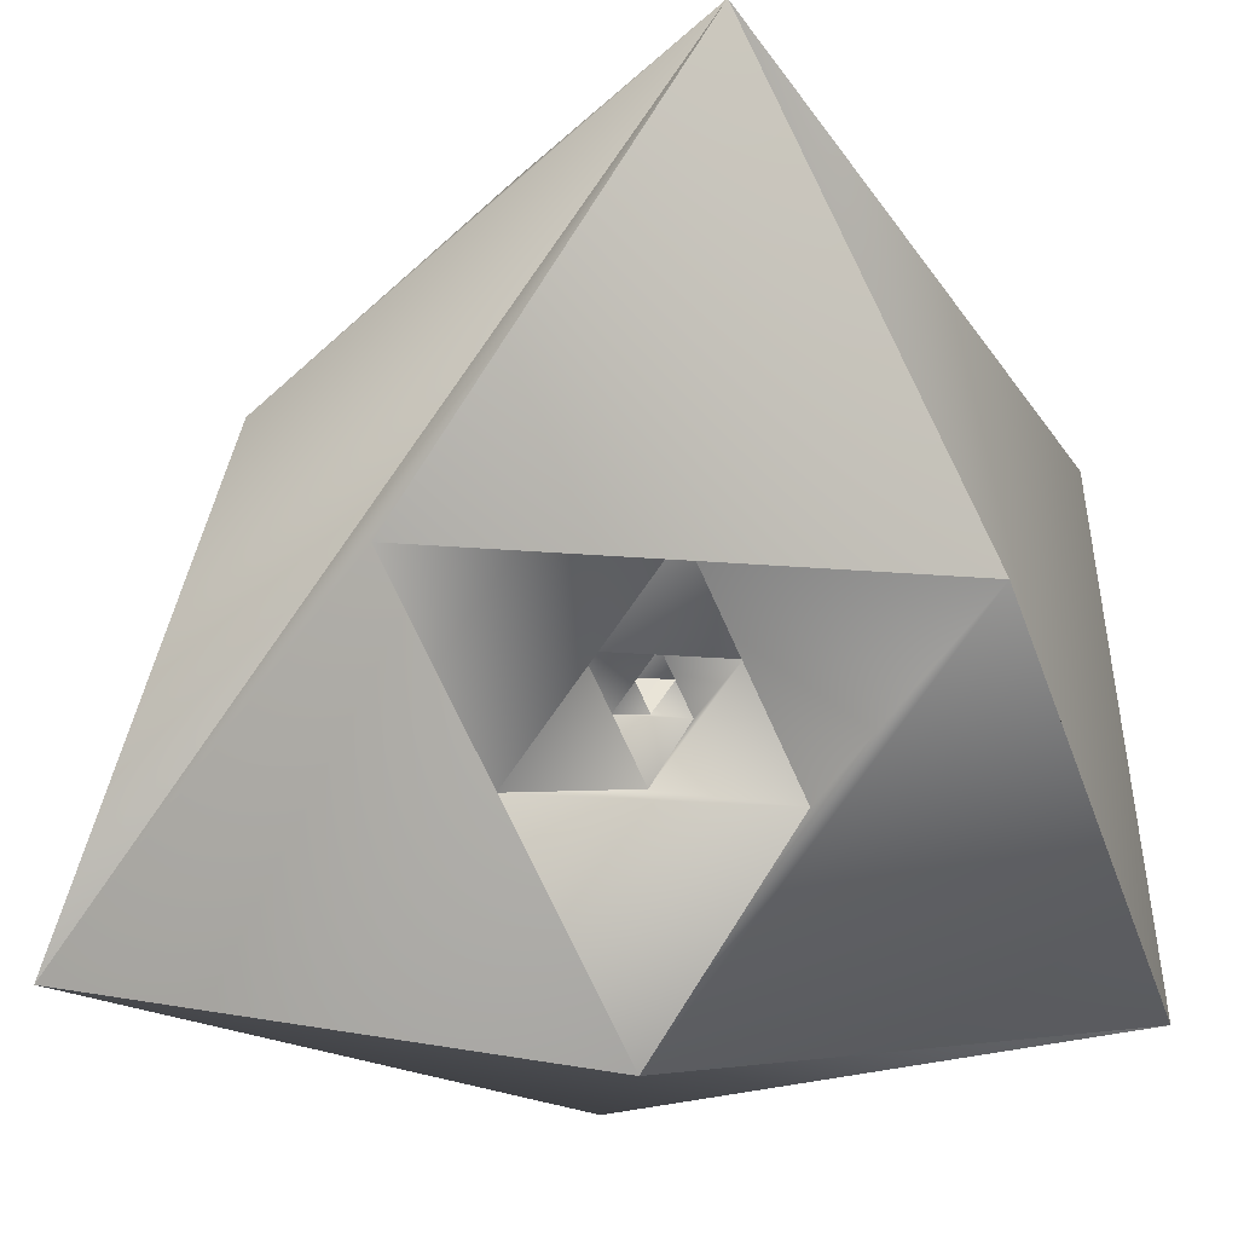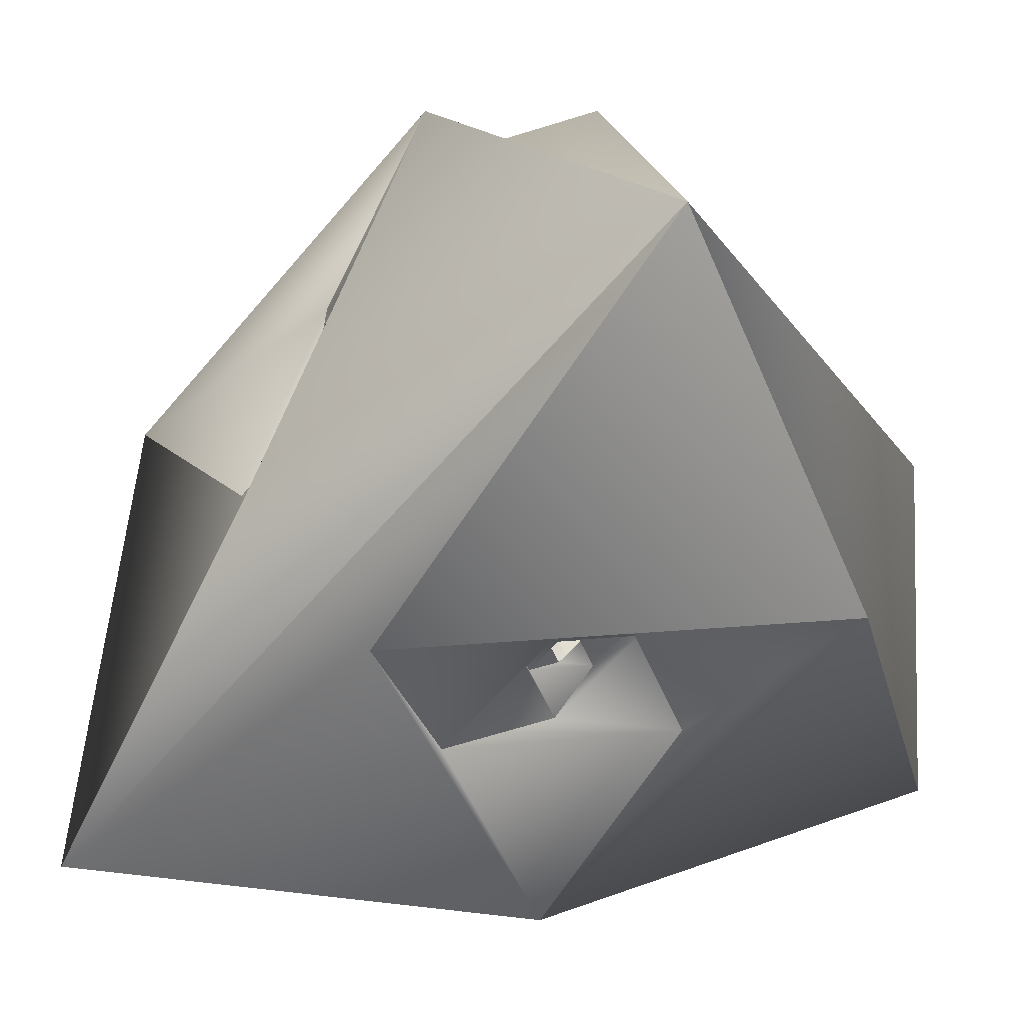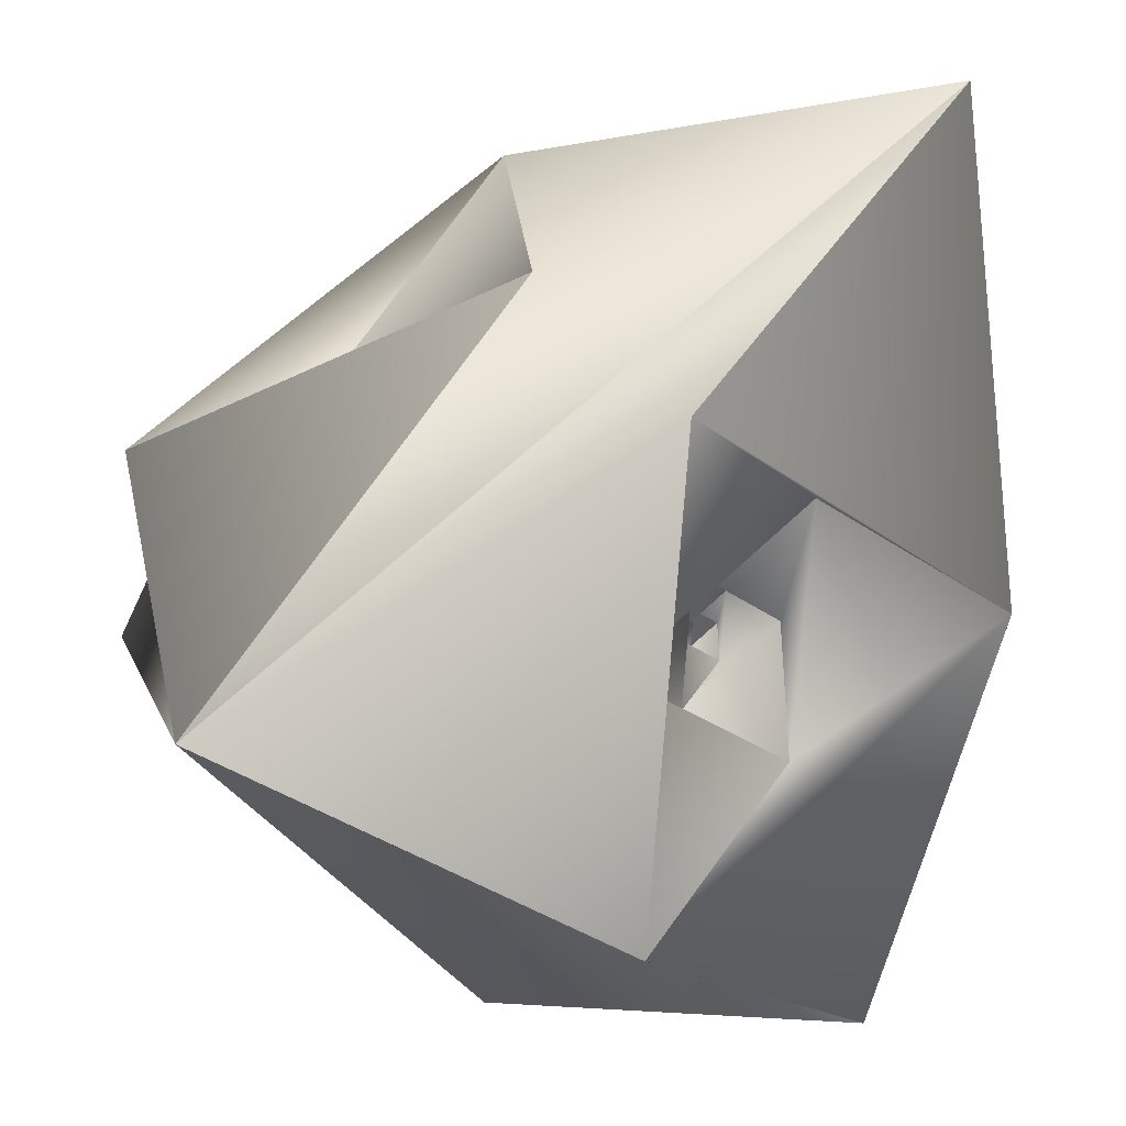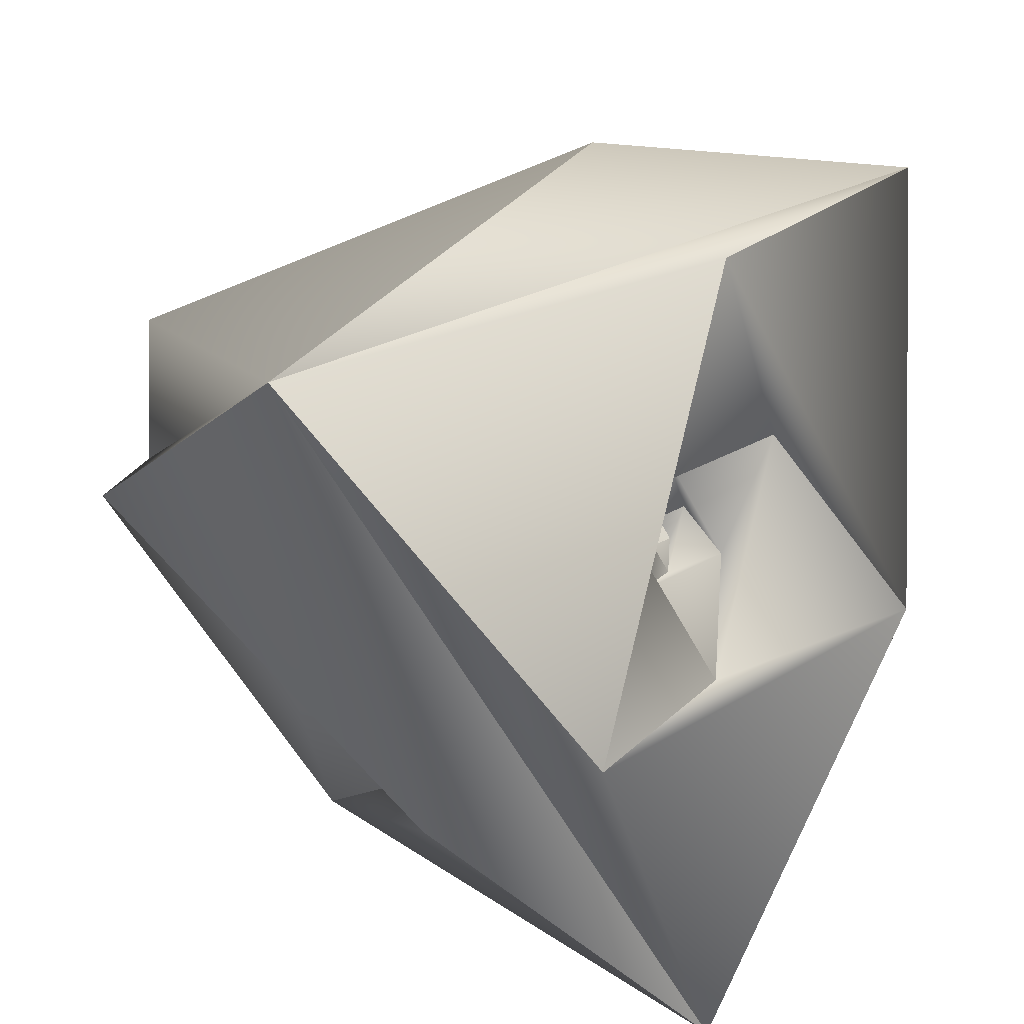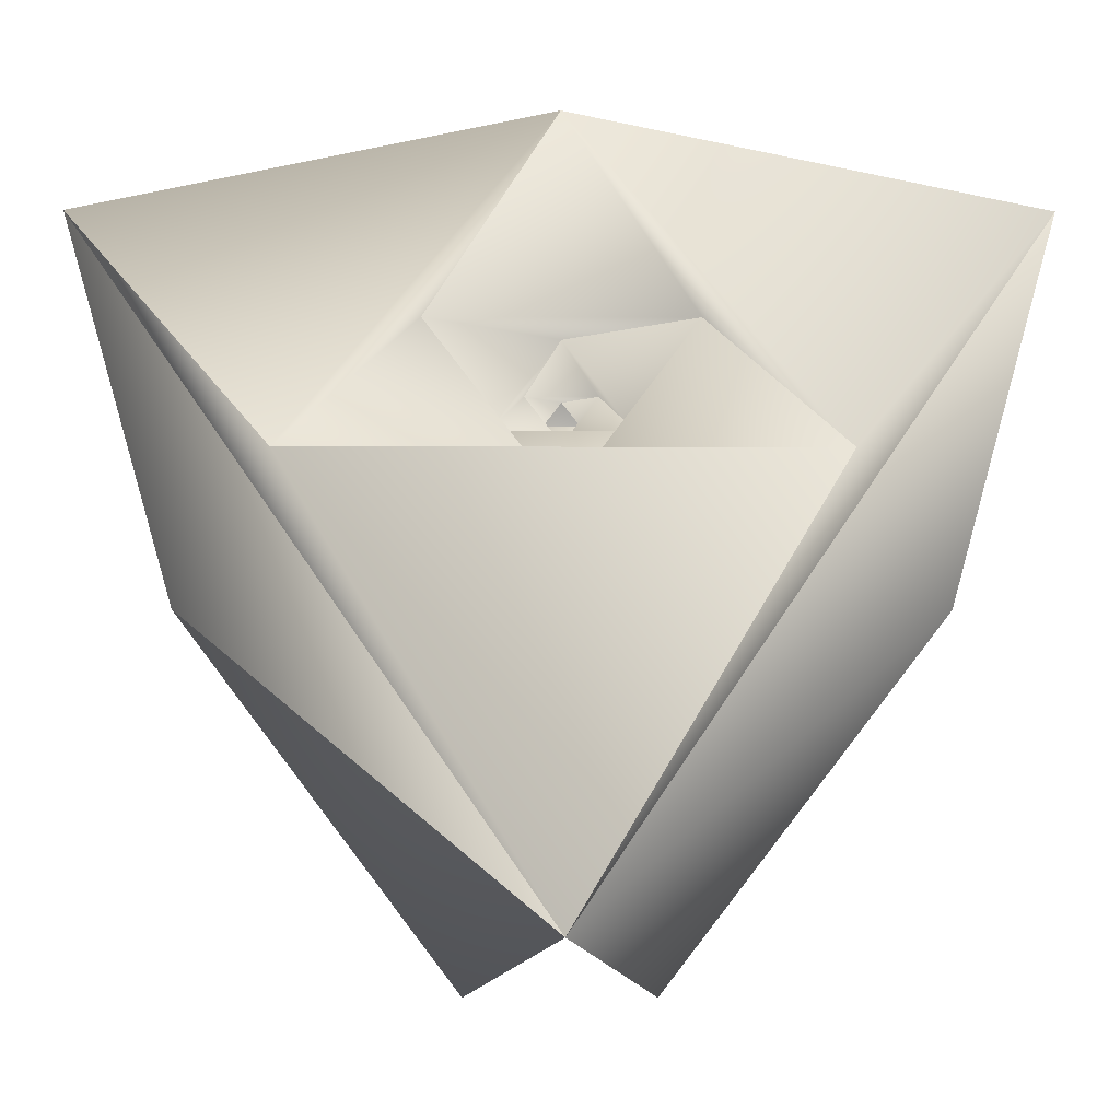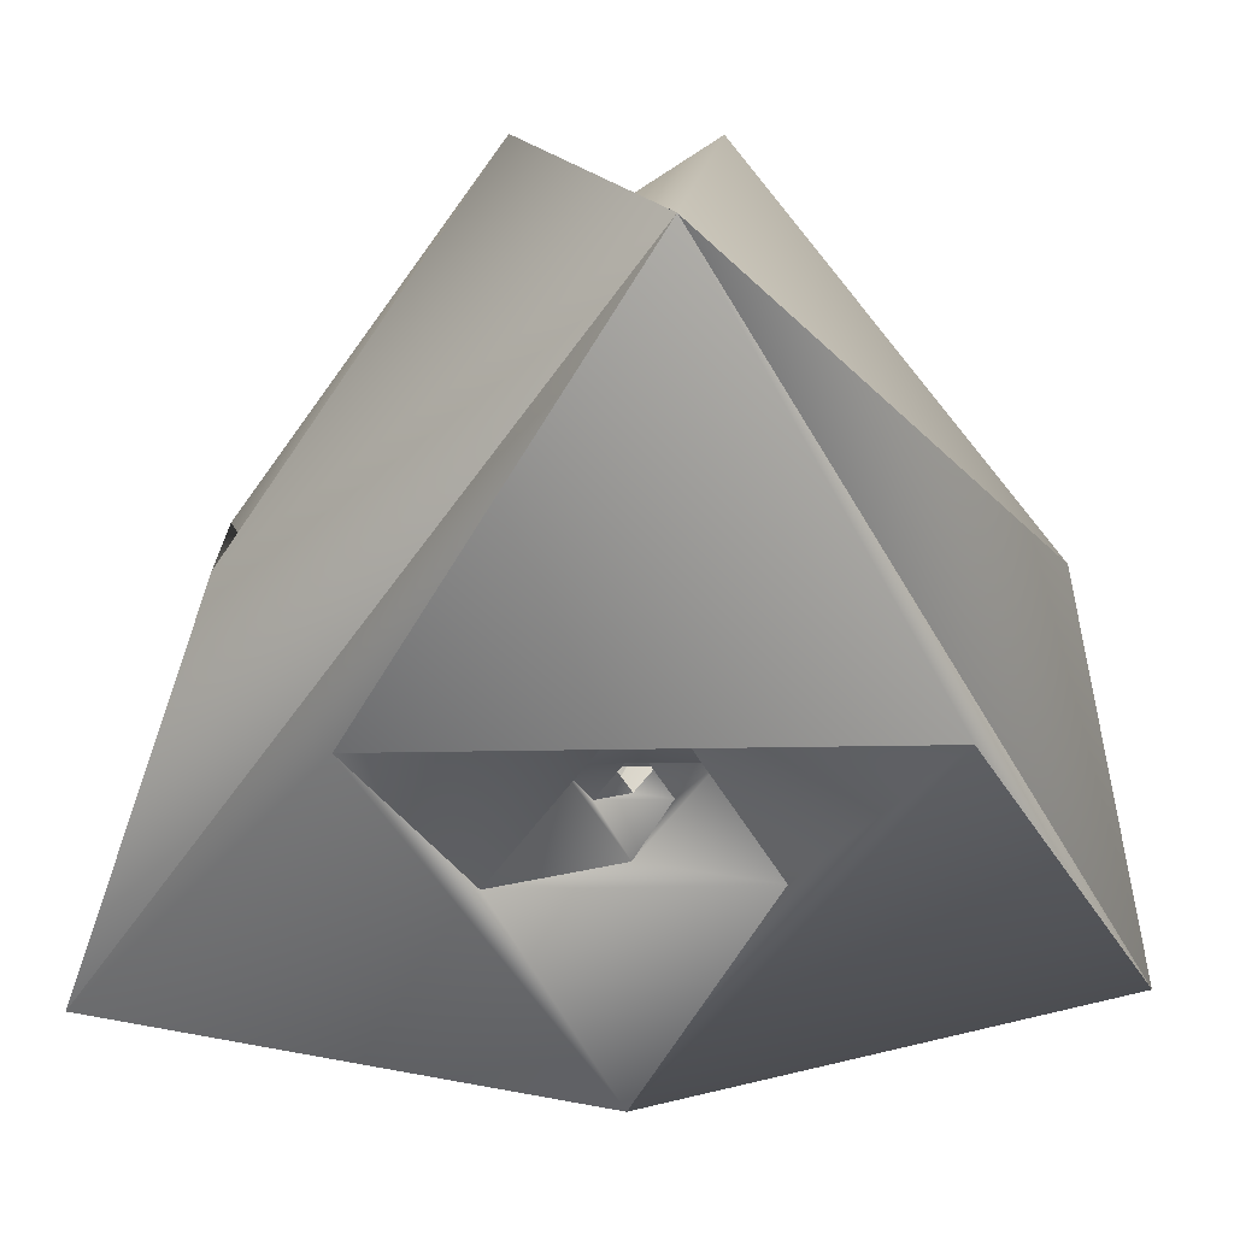
<metadata>
{"format":"obj","ext":"obj","renderer":"f3d","projection":"perspective","resolution":1024,"background":"white","views":[{"elev":-18.5,"azim":-144.9,"up":"+Y"},{"elev":8.7,"azim":116.7,"up":"+Z"},{"elev":-26.0,"azim":-95.5,"up":"+Z"},{"elev":-49.5,"azim":70.4,"up":"+Z"},{"elev":-5.1,"azim":-45.5,"up":"+Y"},{"elev":6.1,"azim":-140.1,"up":"+Y"}]}
</metadata>
<code>
v 0.3536 0.3536 0.3536
v -0.3536 0.3536 -0.3536
v -0.06819 0.4326 0.06819
v -0.4326 0.06819 0.06819
v -0.2152 0.2152 0.02747
v -0.2152 0.02747 0.2152
v -0.1981 0.1013 0.1013
v -0.1013 0.1013 0.1981
v -0.1404 0.09052 0.1404
v -0.09052 0.1404 0.1404
v -0.1101 0.1101 0.1358
v -0.1101 0.1358 0.1101
v -0.3536 0.3536 -0.3536
v -0.3536 -0.3536 0.3536
v -0.4326 0.06819 0.06819
v -0.06819 0.06819 0.4326
v -0.2152 0.02747 0.2152
v -0.02747 0.2152 0.2152
v -0.1013 0.1013 0.1981
v -0.1013 0.1981 0.1013
v -0.09052 0.1404 0.1404
v -0.1404 0.1404 0.09052
v -0.1101 0.1358 0.1101
v -0.1358 0.1101 0.1101
v -0.3536 -0.3536 0.3536
v 0.3536 0.3536 0.3536
v -0.06819 0.06819 0.4326
v -0.06819 0.4326 0.06819
v -0.02747 0.2152 0.2152
v -0.2152 0.2152 0.02747
v -0.1013 0.1981 0.1013
v -0.1981 0.1013 0.1013
v -0.1404 0.1404 0.09052
v -0.1404 0.09052 0.1404
v -0.1358 0.1101 0.1101
v -0.1101 0.1101 0.1358
v 0.3536 0.3536 0.3536
v -0.3536 -0.3536 0.3536
v 0.06819 -0.06819 0.4326
v 0.06819 -0.4326 0.06819
v 0.02747 -0.2152 0.2152
v 0.2152 -0.2152 0.02747
v 0.1013 -0.1981 0.1013
v 0.1981 -0.1013 0.1013
v 0.1404 -0.1404 0.09052
v 0.1404 -0.09052 0.1404
v 0.1358 -0.1101 0.1101
v 0.1101 -0.1101 0.1358
v -0.3536 -0.3536 0.3536
v 0.3536 -0.3536 -0.3536
v 0.06819 -0.4326 0.06819
v 0.4326 -0.06819 0.06819
v 0.2152 -0.2152 0.02747
v 0.2152 -0.02747 0.2152
v 0.1981 -0.1013 0.1013
v 0.1013 -0.1013 0.1981
v 0.1404 -0.09052 0.1404
v 0.09052 -0.1404 0.1404
v 0.1101 -0.1101 0.1358
v 0.1101 -0.1358 0.1101
v 0.3536 -0.3536 -0.3536
v 0.3536 0.3536 0.3536
v 0.4326 -0.06819 0.06819
v 0.06819 -0.06819 0.4326
v 0.2152 -0.02747 0.2152
v 0.02747 -0.2152 0.2152
v 0.1013 -0.1013 0.1981
v 0.1013 -0.1981 0.1013
v 0.09052 -0.1404 0.1404
v 0.1404 -0.1404 0.09052
v 0.1101 -0.1358 0.1101
v 0.1358 -0.1101 0.1101
v 0.3536 -0.3536 -0.3536
v -0.3536 0.3536 -0.3536
v 0.06819 0.06819 -0.4326
v 0.06819 0.4326 -0.06819
v 0.02747 0.2152 -0.2152
v 0.2152 0.2152 -0.02747
v 0.1013 0.1981 -0.1013
v 0.1981 0.1013 -0.1013
v 0.1404 0.1404 -0.09052
v 0.1404 0.09052 -0.1404
v 0.1358 0.1101 -0.1101
v 0.1101 0.1101 -0.1358
v -0.3536 0.3536 -0.3536
v 0.3536 0.3536 0.3536
v 0.06819 0.4326 -0.06819
v 0.4326 0.06819 -0.06819
v 0.2152 0.2152 -0.02747
v 0.2152 0.02747 -0.2152
v 0.1981 0.1013 -0.1013
v 0.1013 0.1013 -0.1981
v 0.1404 0.09052 -0.1404
v 0.09052 0.1404 -0.1404
v 0.1101 0.1101 -0.1358
v 0.1101 0.1358 -0.1101
v 0.3536 0.3536 0.3536
v 0.3536 -0.3536 -0.3536
v 0.4326 0.06819 -0.06819
v 0.06819 0.06819 -0.4326
v 0.2152 0.02747 -0.2152
v 0.02747 0.2152 -0.2152
v 0.1013 0.1013 -0.1981
v 0.1013 0.1981 -0.1013
v 0.09052 0.1404 -0.1404
v 0.1404 0.1404 -0.09052
v 0.1101 0.1358 -0.1101
v 0.1358 0.1101 -0.1101
v -0.3536 0.3536 -0.3536
v 0.3536 -0.3536 -0.3536
v -0.06819 -0.06819 -0.4326
v -0.06819 -0.4326 -0.06819
v -0.02747 -0.2152 -0.2152
v -0.2152 -0.2152 -0.02747
v -0.1013 -0.1981 -0.1013
v -0.1981 -0.1013 -0.1013
v -0.1404 -0.1404 -0.09052
v -0.1404 -0.09052 -0.1404
v -0.1358 -0.1101 -0.1101
v -0.1101 -0.1101 -0.1358
v 0.3536 -0.3536 -0.3536
v -0.3536 -0.3536 0.3536
v -0.06819 -0.4326 -0.06819
v -0.4326 -0.06819 -0.06819
v -0.2152 -0.2152 -0.02747
v -0.2152 -0.02747 -0.2152
v -0.1981 -0.1013 -0.1013
v -0.1013 -0.1013 -0.1981
v -0.1404 -0.09052 -0.1404
v -0.09052 -0.1404 -0.1404
v -0.1101 -0.1101 -0.1358
v -0.1101 -0.1358 -0.1101
v -0.3536 -0.3536 0.3536
v -0.3536 0.3536 -0.3536
v -0.4326 -0.06819 -0.06819
v -0.06819 -0.06819 -0.4326
v -0.2152 -0.02747 -0.2152
v -0.02747 -0.2152 -0.2152
v -0.1013 -0.1013 -0.1981
v -0.1013 -0.1981 -0.1013
v -0.09052 -0.1404 -0.1404
v -0.1404 -0.1404 -0.09052
v -0.1101 -0.1358 -0.1101
v -0.1358 -0.1101 -0.1101
f 1 2 3
f 2 4 3
f 3 4 5
f 4 6 5
f 5 6 7
f 6 8 7
f 7 8 9
f 8 10 9
f 9 10 11
f 10 12 11
f 13 14 15
f 14 16 15
f 15 16 17
f 16 18 17
f 17 18 19
f 18 20 19
f 19 20 21
f 20 22 21
f 21 22 23
f 22 24 23
f 25 26 27
f 26 28 27
f 27 28 29
f 28 30 29
f 29 30 31
f 30 32 31
f 31 32 33
f 32 34 33
f 33 34 35
f 34 36 35
f 37 38 39
f 38 40 39
f 39 40 41
f 40 42 41
f 41 42 43
f 42 44 43
f 43 44 45
f 44 46 45
f 45 46 47
f 46 48 47
f 49 50 51
f 50 52 51
f 51 52 53
f 52 54 53
f 53 54 55
f 54 56 55
f 55 56 57
f 56 58 57
f 57 58 59
f 58 60 59
f 61 62 63
f 62 64 63
f 63 64 65
f 64 66 65
f 65 66 67
f 66 68 67
f 67 68 69
f 68 70 69
f 69 70 71
f 70 72 71
f 73 74 75
f 74 76 75
f 75 76 77
f 76 78 77
f 77 78 79
f 78 80 79
f 79 80 81
f 80 82 81
f 81 82 83
f 82 84 83
f 85 86 87
f 86 88 87
f 87 88 89
f 88 90 89
f 89 90 91
f 90 92 91
f 91 92 93
f 92 94 93
f 93 94 95
f 94 96 95
f 97 98 99
f 98 100 99
f 99 100 101
f 100 102 101
f 101 102 103
f 102 104 103
f 103 104 105
f 104 106 105
f 105 106 107
f 106 108 107
f 109 110 111
f 110 112 111
f 111 112 113
f 112 114 113
f 113 114 115
f 114 116 115
f 115 116 117
f 116 118 117
f 117 118 119
f 118 120 119
f 121 122 123
f 122 124 123
f 123 124 125
f 124 126 125
f 125 126 127
f 126 128 127
f 127 128 129
f 128 130 129
f 129 130 131
f 130 132 131
f 133 134 135
f 134 136 135
f 135 136 137
f 136 138 137
f 137 138 139
f 138 140 139
f 139 140 141
f 140 142 141
f 141 142 143
f 142 144 143

</code>
